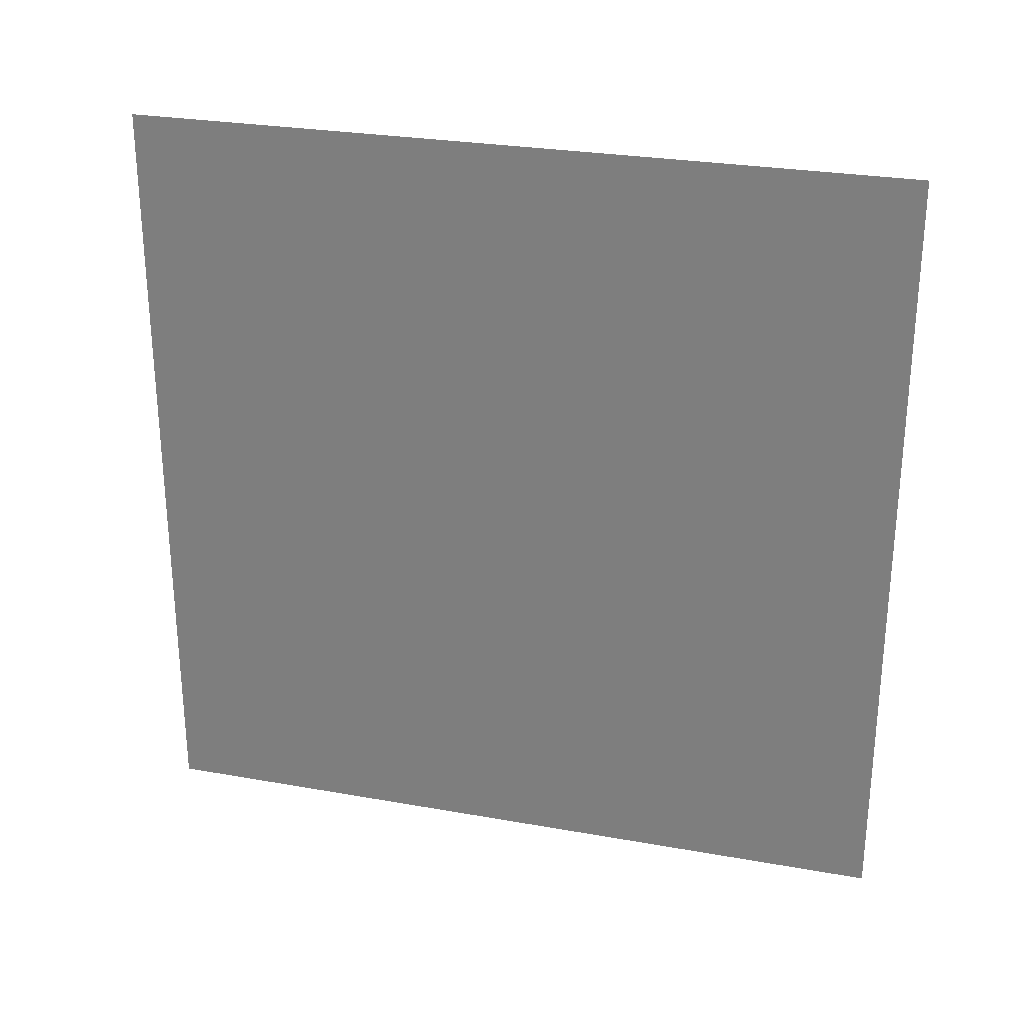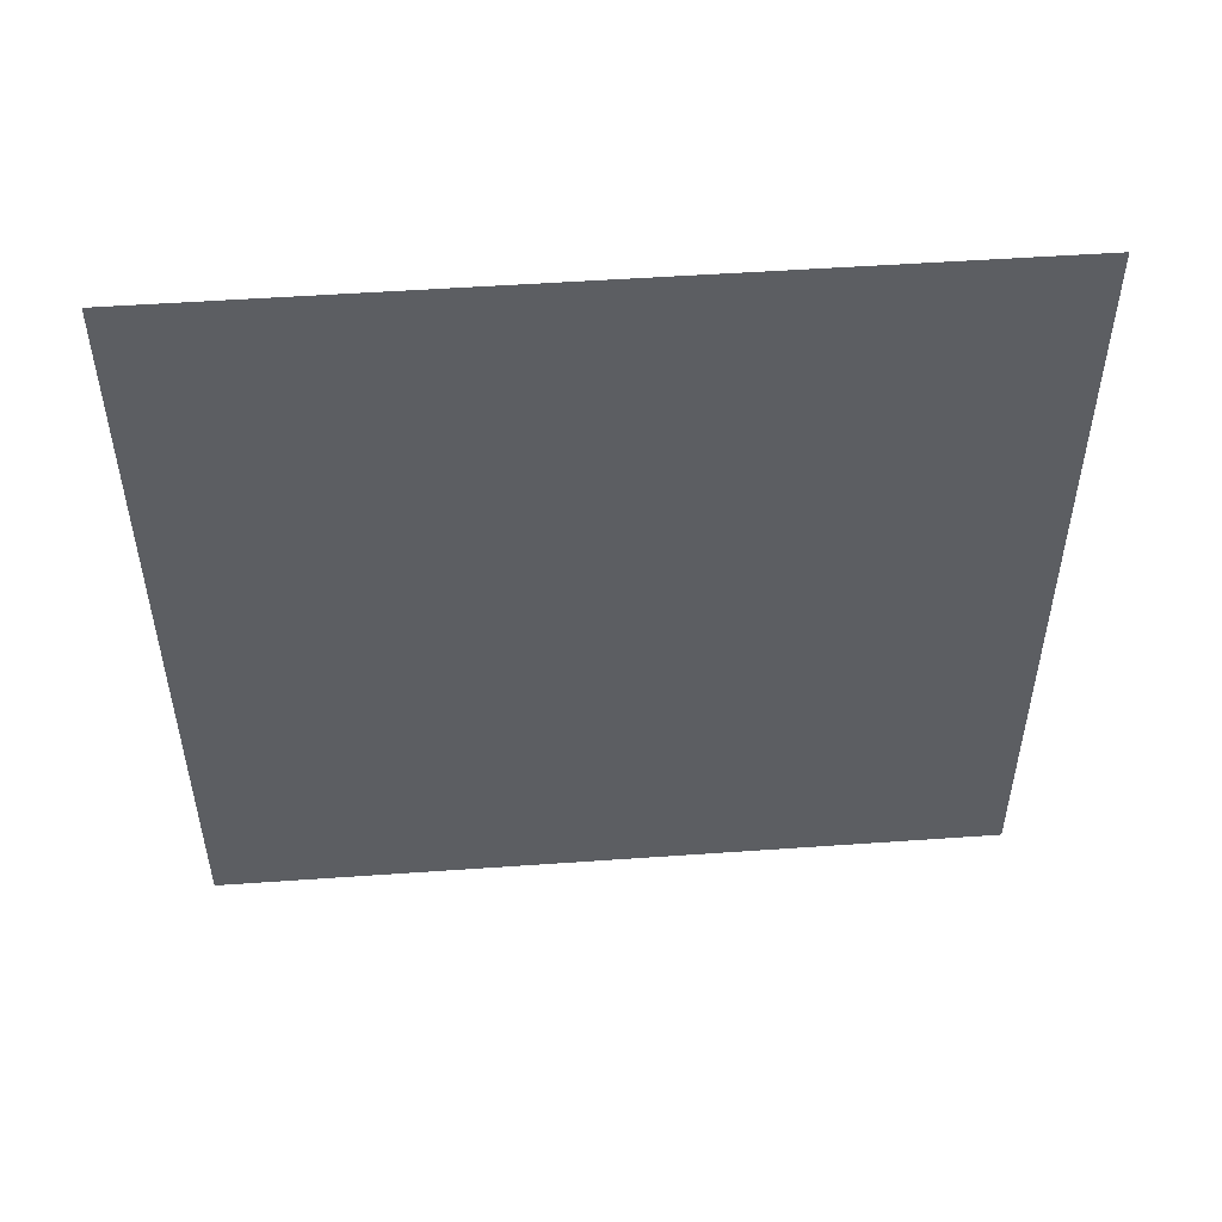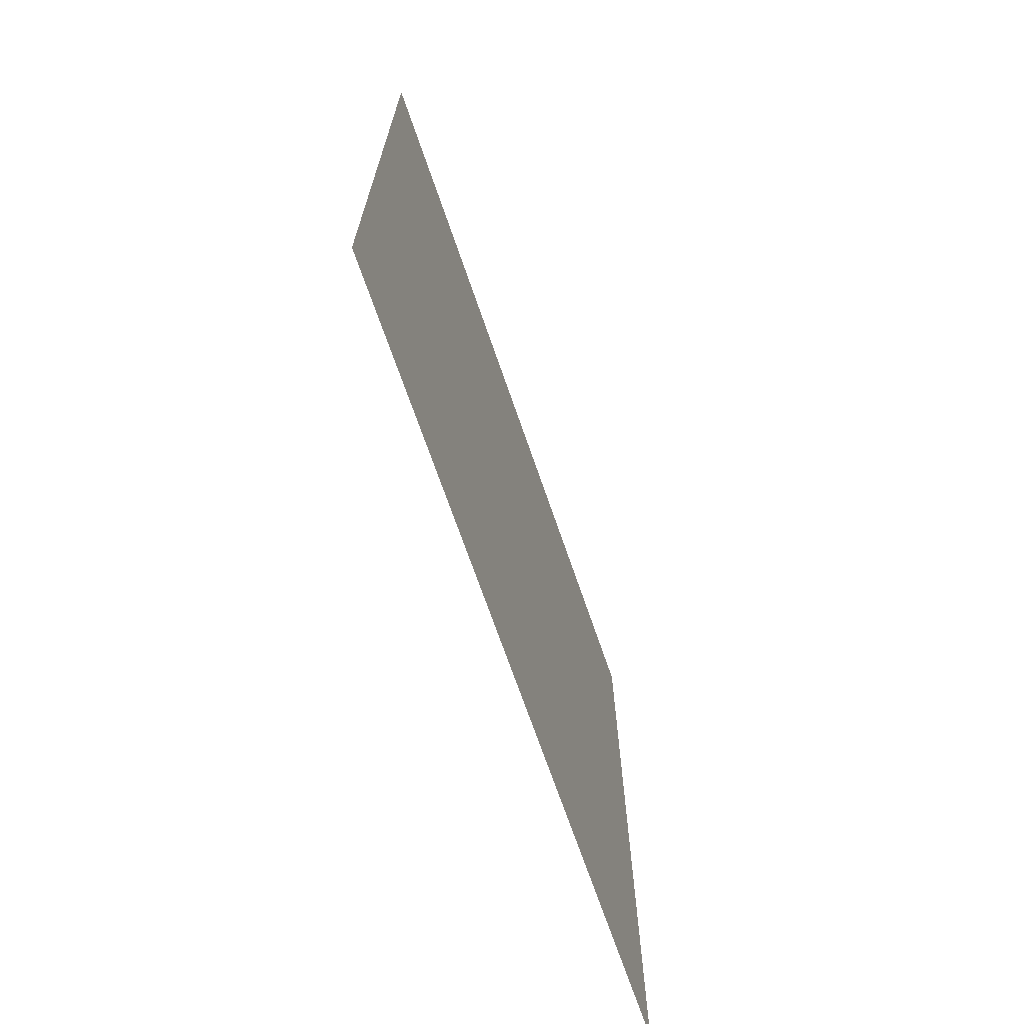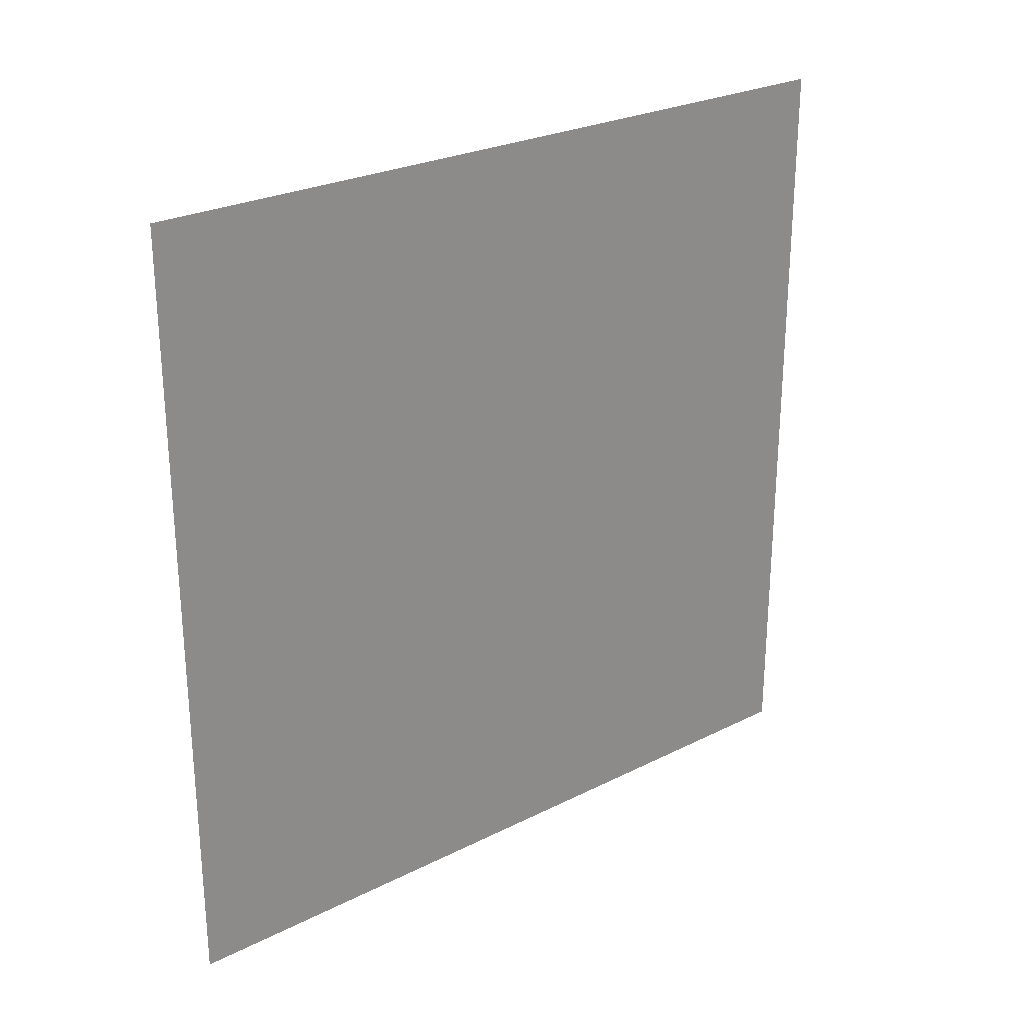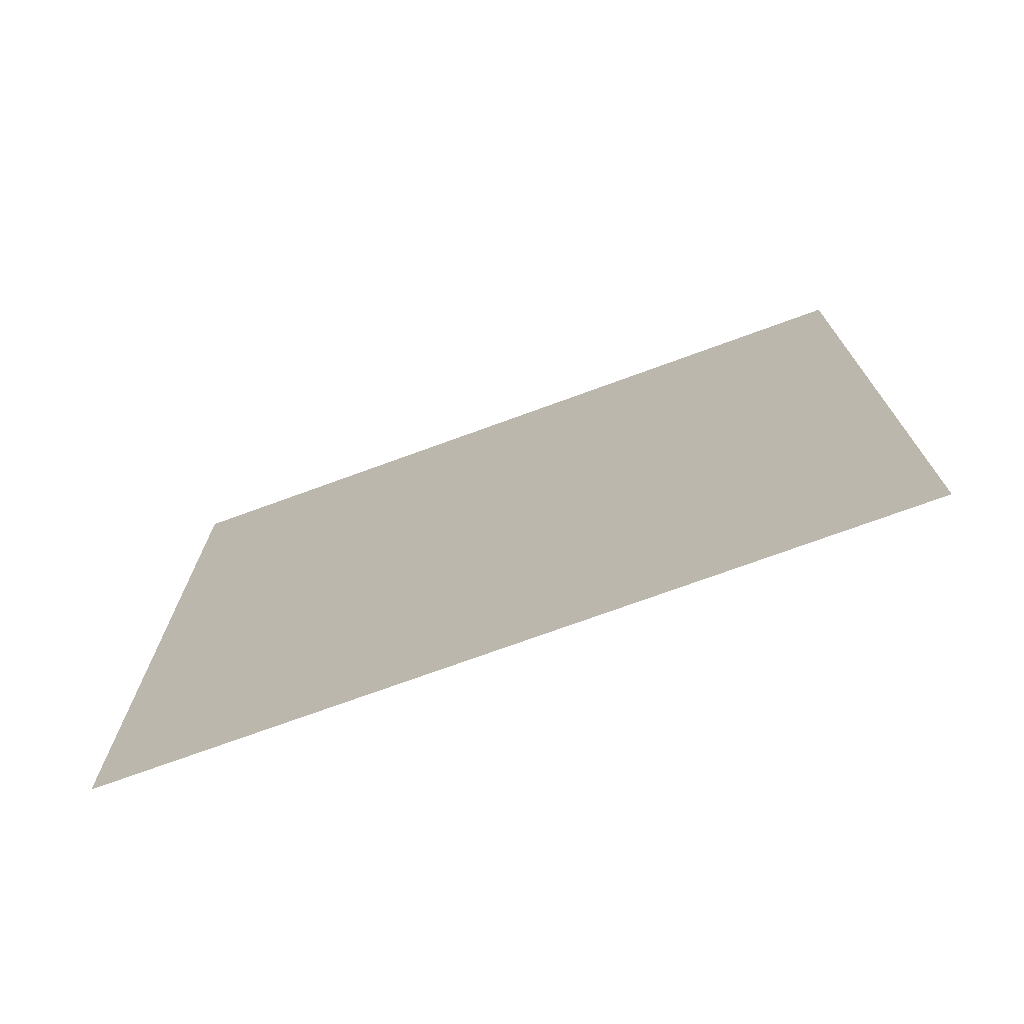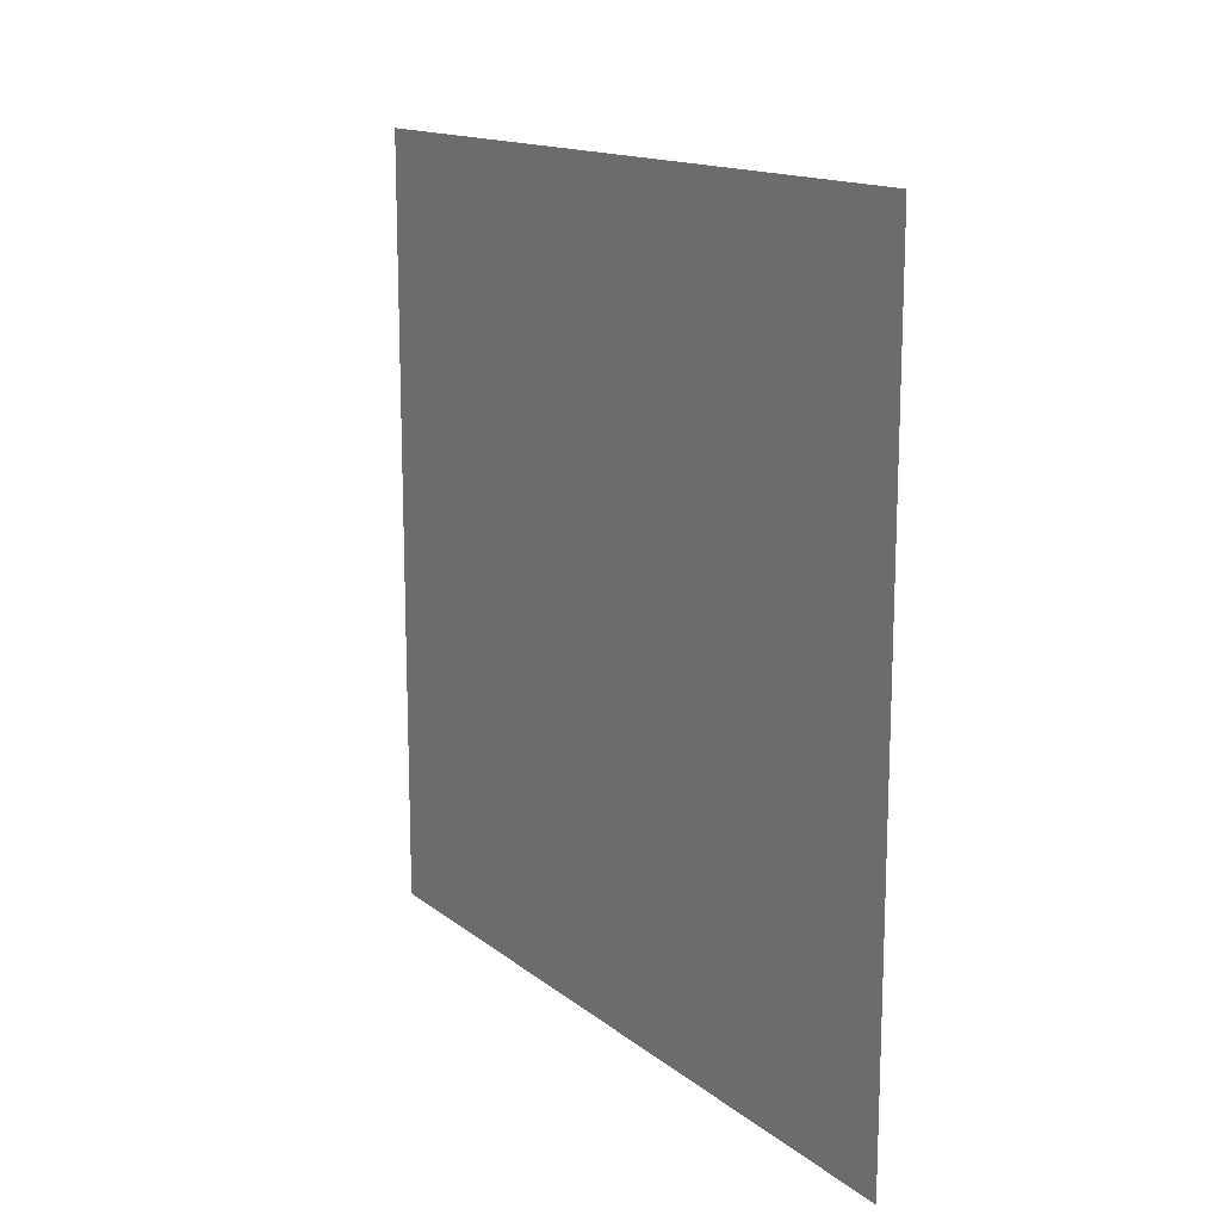
<metadata>
{"format":"obj","ext":"obj","renderer":"f3d","projection":"perspective","resolution":1024,"background":"white","views":[{"elev":27.4,"azim":105.4,"up":"+Z"},{"elev":50.9,"azim":-94.4,"up":"+Y"},{"elev":-69.6,"azim":-161.0,"up":"+Z"},{"elev":26.1,"azim":-128.5,"up":"+Y"},{"elev":-73.1,"azim":110.1,"up":"+Z"},{"elev":14.7,"azim":-31.9,"up":"+Z"}]}
</metadata>
<code>
o Plane
v 0 1 -1
v 0 -1 -1
v -0 1 1
v -0 -1 1
f 2 3 1
f 2 4 3

</code>
